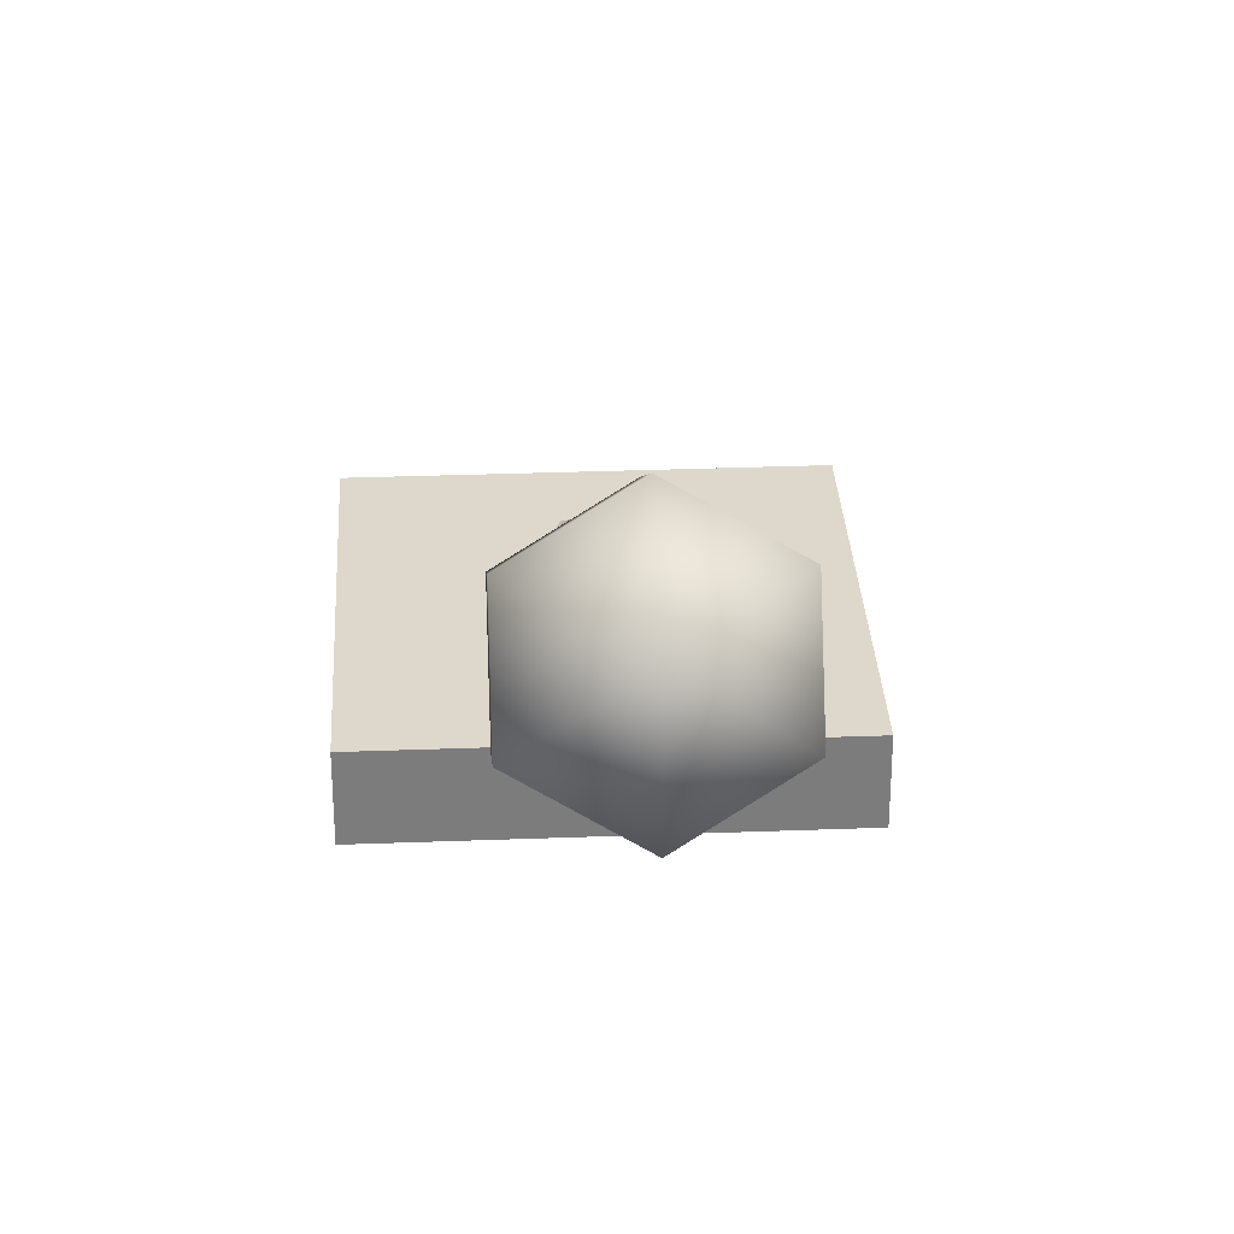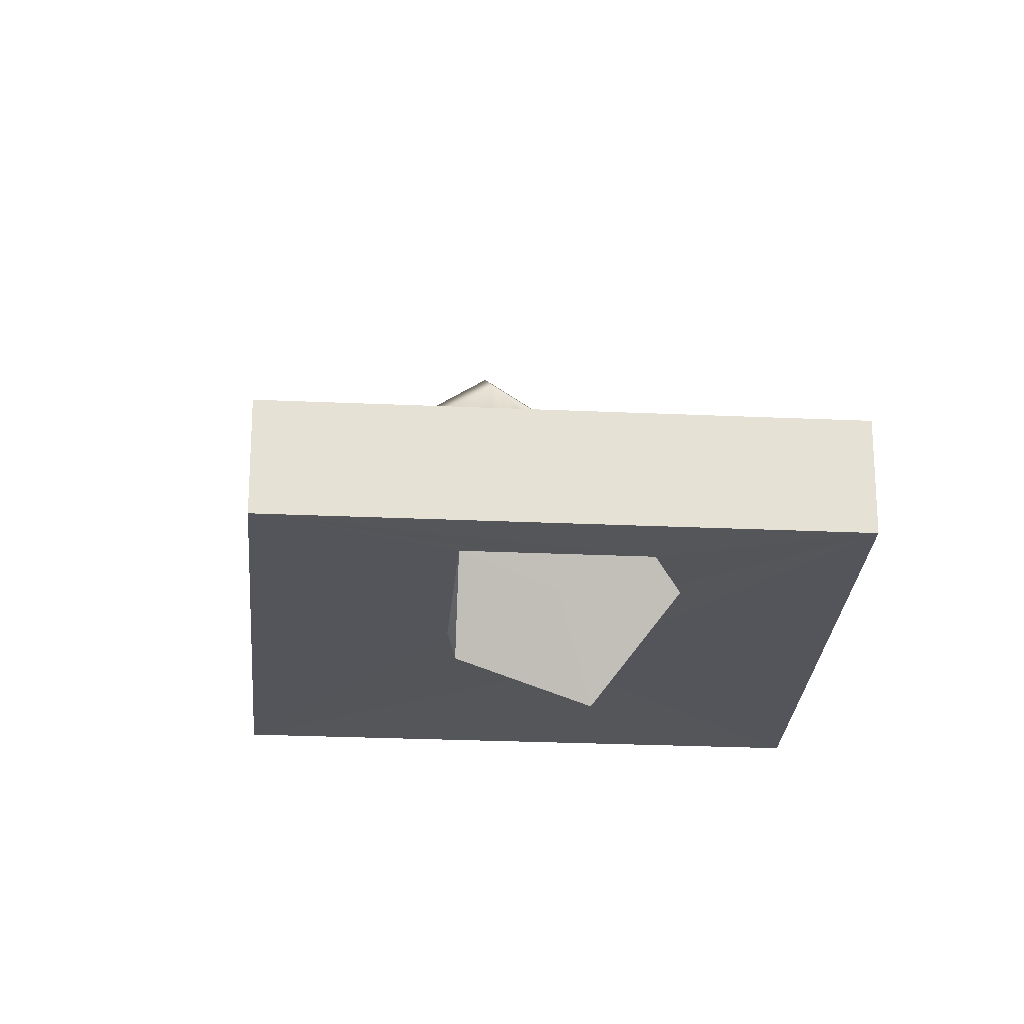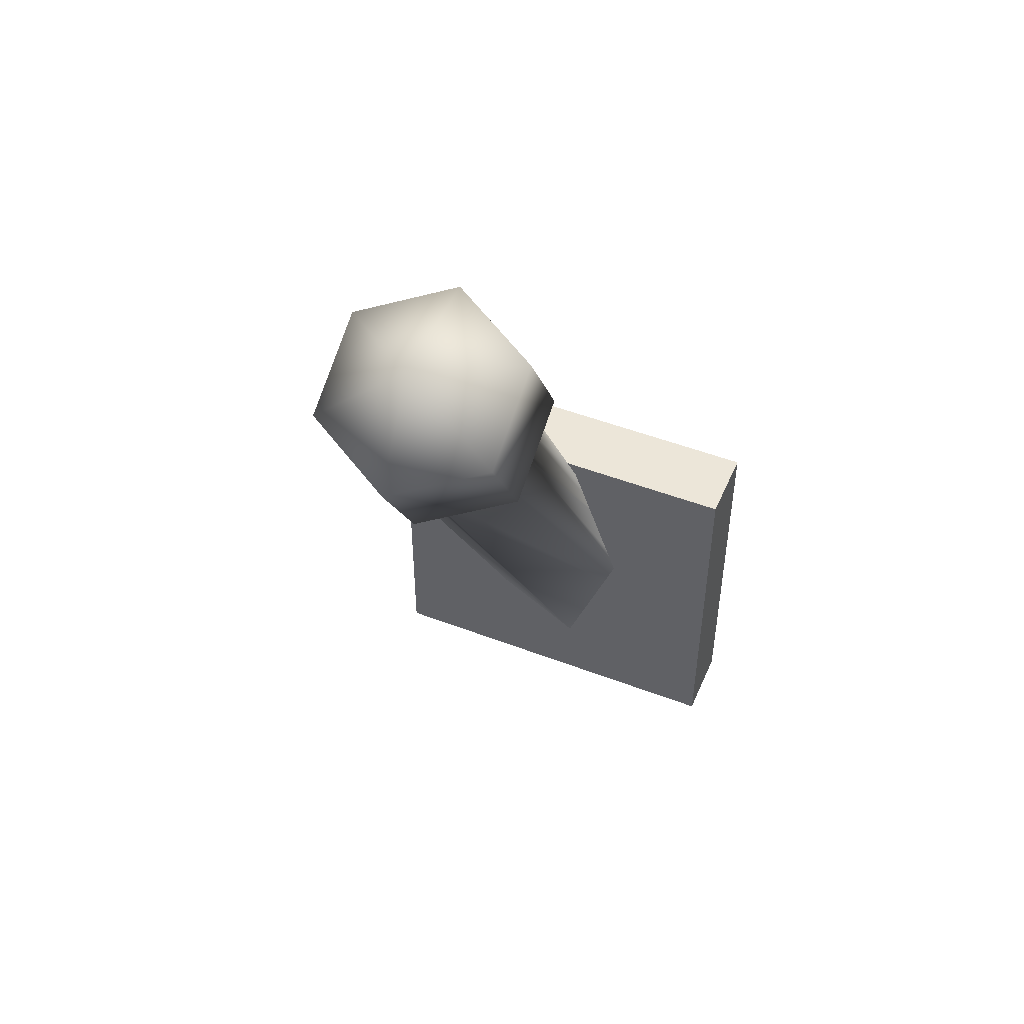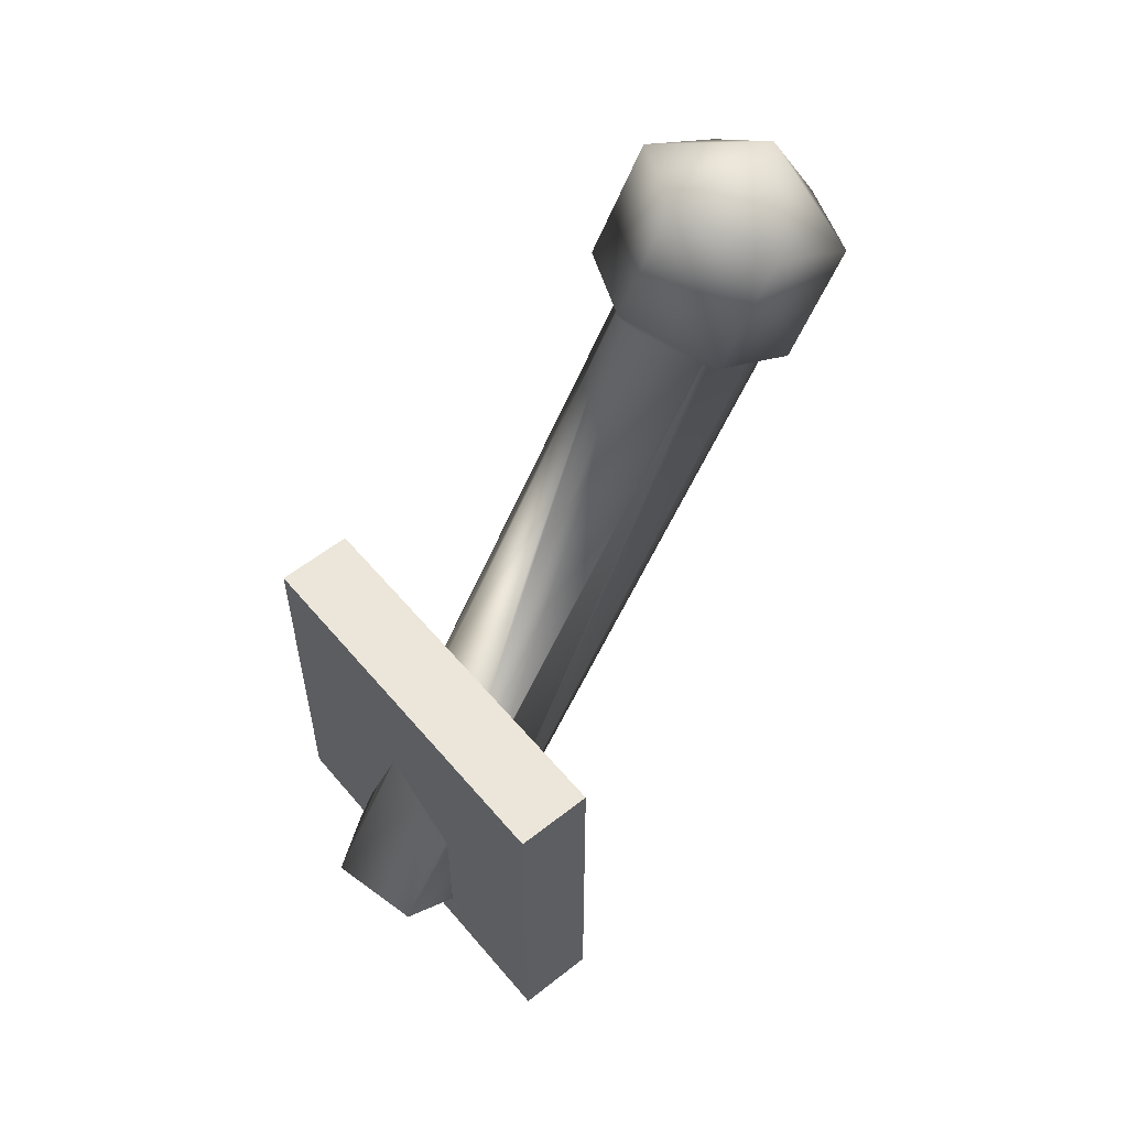
<metadata>
{"format":"obj","ext":"obj","renderer":"f3d","projection":"perspective","resolution":1024,"background":"white","views":[{"elev":31.4,"azim":176.9,"up":"+Z"},{"elev":-24.9,"azim":-4.3,"up":"+Z"},{"elev":49.5,"azim":22.9,"up":"+Y"},{"elev":56.7,"azim":-129.5,"up":"+Y"}]}
</metadata>
<code>
o Torch
v 0.1699 0.6977 0.2
v 0.0618 1.958 1.1
v 0.1727 0.7052 0.2
v 0.1945 0.4189 0
v 0.2 0.3474 -0.05
v 0.194 0.4174 0
v 0.0618 1.958 1.1
v 0.0767 1.962 1.078
v 0.1727 0.7052 0.2
v 0.0618 0.4 0.2
v 0.0618 1.958 1.1
v 0.1699 0.6977 0.2
v 0.194 0.4174 0
v 0.2 0.3474 -0.05
v 0.1581 0.3185 0
v 0.1877 0.7465 0.2
v 0.1496 1.983 0.9747
v 0.2 0.7804 0.2
v 0.2 0.434 0
v 0.2 0.3474 -0.05
v 0.1975 0.4272 0
v 0.1496 1.983 0.9747
v 0.2 2.047 0.9314
v 0.2 0.7804 0.2
v 0.1727 0.7052 0.2
v 0.0767 1.962 1.078
v 0.1877 0.7465 0.2
v 0.1975 0.4272 0
v 0.2 0.3474 -0.05
v 0.1945 0.4189 0
v 0.0767 1.962 1.078
v 0.1496 1.983 0.9747
v 0.1877 0.7465 0.2
v 0.1581 0.3185 0
v 0.2 0.3474 -0.05
v 0 0.3474 -0.05
v 0.1581 0.3185 0
v 0 0.3474 -0.05
v 0.01876 0.3185 0
v 0.04102 0.4135 0.2
v -0.1618 1.987 1.032
v 0.04342 0.4119 0.2
v -0.1618 1.987 1.032
v -0.1371 1.98 1.037
v 0.04342 0.4119 0.2
v -0.1618 0.5453 0.2
v -0.1618 1.987 1.032
v -0.1575 0.5425 0.2
v -0.1575 0.5425 0.2
v -0.1618 1.987 1.032
v 0.04102 0.4135 0.2
v 0.05626 0.4036 0.2
v 0 1.94 1.066
v 0.0618 0.4 0.2
v 0 1.94 1.066
v 0.0618 1.958 1.1
v 0.0618 0.4 0.2
v 0.04342 0.4119 0.2
v -0.1371 1.98 1.037
v 0.05626 0.4036 0.2
v -0.1371 1.98 1.037
v 0 1.94 1.066
v 0.05626 0.4036 0.2
v 0.01876 0.3185 0
v 0 0.3474 -0.05
v -0.07947 0.3185 0
v -0.1618 1.01 0.2
v -0.1618 2.08 0.823
v -0.1618 0.6329 0.2
v -0.1618 0.3185 0
v -0.1618 0.4062 -0.1518
v -0.1618 0.6669 0
v -0.1618 1.015 0.2
v -0.1618 2.087 0.8189
v -0.1618 1.01 0.2
v -0.1618 0.6669 0
v -0.1618 0.4062 -0.1518
v -0.1618 0.6691 0
v -0.1618 2.087 0.8189
v -0.1618 2.08 0.823
v -0.1618 1.01 0.2
v -0.1618 0.6329 0.2
v -0.1618 2.08 0.823
v -0.1618 0.623 0.2
v -0.1618 2.08 0.823
v -0.1618 2.07 0.8412
v -0.1618 0.623 0.2
v -0.1618 0.5583 0.2
v -0.1618 1.987 0.9848
v -0.1618 0.5453 0.2
v -0.1618 1.987 0.9848
v -0.1618 1.987 1.032
v -0.1618 0.5453 0.2
v -0.1618 0.623 0.2
v -0.1618 2.07 0.8412
v -0.1618 0.5583 0.2
v -0.1618 2.07 0.8412
v -0.1618 1.987 0.9848
v -0.1618 0.5583 0.2
v -0.07947 0.3185 0
v 0 0.3474 -0.05
v -0.1618 0.3185 0
v 0 0.3474 -0.05
v -0.1618 0.4062 -0.1518
v -0.1618 0.3185 0
v -0.07555 1.072 0.2
v 0.0618 2.131 0.7603
v -0.08595 1.065 0.2
v -0.1291 0.6904 0
v -0.1618 0.4062 -0.1518
v -0.1246 0.6933 0
v 0.0618 2.131 0.7603
v 0.03498 2.115 0.7609
v -0.08595 1.065 0.2
v 0.0618 1.161 0.2
v 0.0618 2.131 0.7603
v -0.07555 1.072 0.2
v -0.1618 0.4062 -0.1518
v 0.0618 0.4425 -0.2147
v -0.045 0.745 0
v -0.045 0.745 0
v 0.0618 0.4425 -0.2147
v 0.0618 0.8144 0
v -0.1246 0.6933 0
v -0.1618 0.4062 -0.1518
v -0.045 0.745 0
v -0.09948 1.056 0.2
v 0 2.093 0.7616
v -0.1618 1.015 0.2
v -0.1618 0.6691 0
v -0.1618 0.4062 -0.1518
v -0.1349 0.6866 1e-06
v 0 2.093 0.7616
v -0.1618 2.087 0.8189
v -0.1618 1.015 0.2
v -0.08595 1.065 0.2
v 0.03498 2.115 0.7609
v -0.09948 1.056 0.2
v -0.1349 0.6866 1e-06
v -0.1618 0.4062 -0.1518
v -0.1291 0.6904 0
v 0.03498 2.115 0.7609
v 0 2.093 0.7616
v -0.09948 1.056 0.2
v 0.0618 0.4425 -0.2147
v -0.1618 0.4062 -0.1518
v 0 0.3474 -0.05
v 0.1118 1.023 0.2
v 0.2 2.047 0.9314
v 0.1071 1.036 0.2
v 0.08527 0.7498 0
v 0.0618 0.4425 -0.2147
v 0.08769 0.7431 0
v 0.2 2.047 0.9314
v 0.1844 2.049 0.9077
v 0.1071 1.036 0.2
v 0.2 0.7804 0.2
v 0.2 2.047 0.9314
v 0.1681 0.8681 0.2
v 0.1681 0.8681 0.2
v 0.2 2.047 0.9314
v 0.1118 1.023 0.2
v 0.0618 0.4425 -0.2147
v 0.2 0.3474 -0.05
v 0.1623 0.5377 0
v 0.08769 0.7431 0
v 0.0618 0.4425 -0.2147
v 0.1623 0.5377 0
v 0.1623 0.5377 0
v 0.2 0.3474 -0.05
v 0.2 0.434 0
v 0.0898 1.084 0.2
v 0.1322 2.055 0.828
v 0.0618 1.161 0.2
v 0.0618 0.8144 0
v 0.0618 0.4425 -0.2147
v 0.0763 0.7745 0
v 0.1322 2.055 0.828
v 0.0618 2.131 0.7603
v 0.0618 1.161 0.2
v 0.1071 1.036 0.2
v 0.1844 2.049 0.9077
v 0.0898 1.084 0.2
v 0.0763 0.7745 0
v 0.0618 0.4425 -0.2147
v 0.08527 0.7498 0
v 0.1844 2.049 0.9077
v 0.1322 2.055 0.828
v 0.0898 1.084 0.2
v 0.2 0.3474 -0.05
v 0.0618 0.4425 -0.2147
v 0 0.3474 -0.05
g surface0
f 3 2 1
f 6 5 4
f 9 8 7
f 12 11 10
f 15 14 13
f 18 17 16
f 21 20 19
f 24 23 22
f 27 26 25
f 30 29 28
f 33 32 31
f 36 35 34
f 39 38 37
f 42 41 40
f 45 44 43
f 48 47 46
f 51 50 49
f 54 53 52
f 57 56 55
f 60 59 58
f 63 62 61
f 66 65 64
f 69 68 67
f 72 71 70
f 75 74 73
f 78 77 76
f 81 80 79
f 84 83 82
f 87 86 85
f 90 89 88
f 93 92 91
f 96 95 94
f 99 98 97
f 102 101 100
f 105 104 103
f 108 107 106
f 111 110 109
f 114 113 112
f 117 116 115
f 120 119 118
f 123 122 121
f 126 125 124
f 129 128 127
f 132 131 130
f 135 134 133
f 138 137 136
f 141 140 139
f 144 143 142
f 147 146 145
f 150 149 148
f 153 152 151
f 156 155 154
f 159 158 157
f 162 161 160
f 165 164 163
f 168 167 166
f 171 170 169
f 174 173 172
f 177 176 175
f 180 179 178
f 183 182 181
f 186 185 184
f 189 188 187
f 192 191 190
v 0.225 2.265 1.188
v 0 2.2 1.3
v 0 2.46 1.15
v 0.225 2.395 0.9625
v 0.225 2.265 1.188
v 0 2.46 1.15
v 0 2.46 0.85
v 0.225 2.395 0.9625
v 0 2.46 1.15
v -0.225 2.395 0.9625
v 0 2.46 0.85
v 0 2.46 1.15
v -0.225 2.265 1.188
v -0.225 2.395 0.9625
v 0 2.46 1.15
v 0 2.2 1.3
v -0.225 2.265 1.188
v 0 2.46 1.15
v 0 2.2 1.3
v 0.225 2.265 1.188
v 0.225 2.005 1.038
v 0.225 2.005 1.038
v 0 1.94 1.15
v 0 2.2 1.3
v 0.225 2.265 1.188
v 0.225 2.395 0.9625
v 0.225 2.135 0.8125
v 0.225 2.135 0.8125
v 0.225 2.005 1.038
v 0.225 2.265 1.188
v 0.225 2.395 0.9625
v 0 2.46 0.85
v 0 2.2 0.7
v 0 2.2 0.7
v 0.225 2.135 0.8125
v 0.225 2.395 0.9625
v 0 2.46 0.85
v -0.225 2.395 0.9625
v -0.225 2.135 0.8125
v -0.225 2.135 0.8125
v 0 2.2 0.7
v 0 2.46 0.85
v -0.225 2.395 0.9625
v -0.225 2.265 1.188
v -0.225 2.005 1.038
v -0.225 2.005 1.038
v -0.225 2.135 0.8125
v -0.225 2.395 0.9625
v -0.225 2.265 1.188
v 0 2.2 1.3
v 0 1.94 1.15
v 0 1.94 1.15
v -0.225 2.005 1.038
v -0.225 2.265 1.188
v 0 1.94 1.15
v 0.225 2.005 1.038
v 0.0618 1.958 1.1
v 0 1.94 1.066
v 0 1.94 1.15
v 0.0618 1.958 1.1
v 0.0767 1.962 1.078
v 0.225 2.005 1.038
v 0.1496 1.983 0.9747
v 0.0618 1.958 1.1
v 0.225 2.005 1.038
v 0.0767 1.962 1.078
v 0.225 2.005 1.038
v 0.225 2.135 0.8125
v 0.2 2.047 0.9314
v 0.1496 1.983 0.9747
v 0.225 2.005 1.038
v 0.2 2.047 0.9314
v 0.1844 2.049 0.9077
v 0.225 2.135 0.8125
v 0.1322 2.055 0.828
v 0.2 2.047 0.9314
v 0.225 2.135 0.8125
v 0.1844 2.049 0.9077
v 0.225 2.135 0.8125
v 0 2.2 0.7
v 0.0618 2.131 0.7603
v 0.1322 2.055 0.828
v 0.225 2.135 0.8125
v 0.0618 2.131 0.7603
v 0.03498 2.115 0.7609
v 0 2.2 0.7
v 0 2.093 0.7616
v 0.0618 2.131 0.7603
v 0 2.2 0.7
v 0.03498 2.115 0.7609
v 0 2.2 0.7
v -0.225 2.135 0.8125
v -0.1618 2.087 0.8189
v -0.1618 2.087 0.8189
v -0.225 2.135 0.8125
v -0.1618 2.08 0.823
v 0 2.093 0.7616
v 0 2.2 0.7
v -0.1618 2.087 0.8189
v -0.225 2.135 0.8125
v -0.225 2.005 1.038
v -0.1618 2.07 0.8412
v -0.1618 2.07 0.8412
v -0.225 2.005 1.038
v -0.1618 1.987 0.9848
v -0.1618 2.08 0.823
v -0.225 2.135 0.8125
v -0.1618 2.07 0.8412
v -0.225 2.005 1.038
v 0 1.94 1.15
v -0.1618 1.987 1.032
v -0.1618 1.987 0.9848
v -0.225 2.005 1.038
v -0.1618 1.987 1.032
v -0.1371 1.98 1.037
v 0 1.94 1.15
v 0 1.94 1.066
v -0.1618 1.987 1.032
v 0 1.94 1.15
v -0.1371 1.98 1.037
g surface1
f 195 194 193
f 198 197 196
f 201 200 199
f 204 203 202
f 207 206 205
f 210 209 208
f 213 212 211
f 216 215 214
f 219 218 217
f 222 221 220
f 225 224 223
f 228 227 226
f 231 230 229
f 234 233 232
f 237 236 235
f 240 239 238
f 243 242 241
f 246 245 244
f 249 248 247
f 252 251 250
f 255 254 253
f 258 257 256
f 261 260 259
f 264 263 262
f 267 266 265
f 270 269 268
f 273 272 271
f 276 275 274
f 279 278 277
f 282 281 280
f 285 284 283
f 288 287 286
f 291 290 289
f 294 293 292
f 297 296 295
f 300 299 298
f 303 302 301
f 306 305 304
f 309 308 307
f 312 311 310
v 0.5 1.2 0.2
v 0.5 1.2 0
v 0.5 0.2 0
v 0.5 0.2 0
v 0.5 0.2 0.2
v 0.5 1.2 0.2
v 0.5 1.2 0.2
v -0.5 1.2 0.2
v -0.5 1.2 0
v -0.5 1.2 0
v 0.5 1.2 0
v 0.5 1.2 0.2
v 0.5 1.2 0.2
v 0.5 0.2 0.2
v 0.1727 0.7052 0.2
v 0.1727 0.7052 0.2
v 0.5 0.2 0.2
v 0.1699 0.6977 0.2
v 0.5 0.2 0.2
v -0.5 0.2 0.2
v 0.0618 0.4 0.2
v 0.1699 0.6977 0.2
v 0.5 0.2 0.2
v 0.0618 0.4 0.2
v 0.1681 0.8681 0.2
v 0.5 1.2 0.2
v 0.2 0.7804 0.2
v 0.1877 0.7465 0.2
v 0.2 0.7804 0.2
v 0.5 1.2 0.2
v 0.5 1.2 0.2
v 0.1727 0.7052 0.2
v 0.1877 0.7465 0.2
v 0.05626 0.4036 0.2
v 0.0618 0.4 0.2
v -0.5 0.2 0.2
v -0.5 0.2 0.2
v 0.04342 0.4119 0.2
v 0.05626 0.4036 0.2
v 0.04342 0.4119 0.2
v -0.5 0.2 0.2
v 0.04102 0.4135 0.2
v 0.04102 0.4135 0.2
v -0.5 0.2 0.2
v -0.1575 0.5425 0.2
v -0.5 0.2 0.2
v -0.5 1.2 0.2
v -0.1618 0.5453 0.2
v -0.1575 0.5425 0.2
v -0.5 0.2 0.2
v -0.1618 0.5453 0.2
v -0.1618 0.5583 0.2
v -0.1618 0.5453 0.2
v -0.5 1.2 0.2
v -0.5 1.2 0.2
v -0.1618 0.623 0.2
v -0.1618 0.5583 0.2
v -0.5 1.2 0.2
v -0.1618 0.6329 0.2
v -0.1618 0.623 0.2
v -0.5 1.2 0.2
v -0.1618 1.01 0.2
v -0.1618 0.6329 0.2
v -0.1618 1.01 0.2
v -0.5 1.2 0.2
v -0.1618 1.015 0.2
v -0.09948 1.056 0.2
v -0.1618 1.015 0.2
v -0.5 1.2 0.2
v -0.5 1.2 0.2
v -0.08595 1.065 0.2
v -0.09948 1.056 0.2
v -0.08595 1.065 0.2
v -0.5 1.2 0.2
v -0.07555 1.072 0.2
v -0.5 1.2 0.2
v 0.5 1.2 0.2
v 0.0618 1.161 0.2
v -0.07555 1.072 0.2
v -0.5 1.2 0.2
v 0.0618 1.161 0.2
v 0.1071 1.036 0.2
v 0.5 1.2 0.2
v 0.1118 1.023 0.2
v 0.1118 1.023 0.2
v 0.5 1.2 0.2
v 0.1681 0.8681 0.2
v 0.0618 1.161 0.2
v 0.5 1.2 0.2
v 0.0898 1.084 0.2
v 0.1071 1.036 0.2
v 0.0898 1.084 0.2
v 0.5 1.2 0.2
v -0.5 1.2 0
v -0.5 1.2 0.2
v -0.5 0.2 0.2
v -0.5 0.2 0.2
v -0.5 0.2 0
v -0.5 1.2 0
v -0.5 0.2 0.2
v 0.5 0.2 0.2
v 0.5 0.2 0
v 0.5 0.2 0
v -0.5 0.2 0
v -0.5 0.2 0.2
v 0.5 0.2 0
v 0.5 1.2 0
v 0.0618 0.8144 0
v 0.5 1.2 0
v -0.5 1.2 0
v 0.0618 0.8144 0
v 0.0618 0.8144 0
v -0.5 1.2 0
v -0.045 0.745 0
v 0.0763 0.7745 0
v 0.08527 0.7498 0
v 0.5 0.2 0
v 0.5 0.2 0
v 0.0618 0.8144 0
v 0.0763 0.7745 0
v 0.1623 0.5377 0
v 0.5 0.2 0
v 0.08769 0.7431 0
v 0.5 0.2 0
v 0.08527 0.7498 0
v 0.08769 0.7431 0
v 0.5 0.2 0
v 0.1945 0.4189 0
v 0.194 0.4174 0
v -0.5 0.2 0
v 0.5 0.2 0
v 0.1581 0.3185 0
v 0.5 0.2 0
v 0.194 0.4174 0
v 0.1581 0.3185 0
v 0.2 0.434 0
v 0.5 0.2 0
v 0.1623 0.5377 0
v 0.1975 0.4272 0
v 0.1945 0.4189 0
v 0.5 0.2 0
v 0.5 0.2 0
v 0.2 0.434 0
v 0.1975 0.4272 0
v -0.5 0.2 0
v 0.1581 0.3185 0
v 0.01876 0.3185 0
v -0.5 0.2 0
v 0.01876 0.3185 0
v -0.07947 0.3185 0
v -0.5 1.2 0
v -0.5 0.2 0
v -0.1618 0.3185 0
v -0.5 1.2 0
v -0.1618 0.3185 0
v -0.1618 0.6669 0
v -0.5 1.2 0
v -0.1618 0.6669 0
v -0.1618 0.6691 0
v -0.1618 0.3185 0
v -0.5 0.2 0
v -0.07947 0.3185 0
v -0.1349 0.6866 1e-06
v -0.1291 0.6904 0
v -0.5 1.2 0
v -0.5 1.2 0
v -0.1618 0.6691 0
v -0.1349 0.6866 1e-06
v -0.5 1.2 0
v -0.1291 0.6904 0
v -0.1246 0.6933 0
v -0.1246 0.6933 0
v -0.045 0.745 0
v -0.5 1.2 0
g surface2
f 315 314 313
f 318 317 316
f 321 320 319
f 324 323 322
f 327 326 325
f 330 329 328
f 333 332 331
f 336 335 334
f 339 338 337
f 342 341 340
f 345 344 343
f 348 347 346
f 351 350 349
f 354 353 352
f 357 356 355
f 360 359 358
f 363 362 361
f 366 365 364
f 369 368 367
f 372 371 370
f 375 374 373
f 378 377 376
f 381 380 379
f 384 383 382
f 387 386 385
f 390 389 388
f 393 392 391
f 396 395 394
f 399 398 397
f 402 401 400
f 405 404 403
f 408 407 406
f 411 410 409
f 414 413 412
f 417 416 415
f 420 419 418
f 423 422 421
f 426 425 424
f 429 428 427
f 432 431 430
f 435 434 433
f 438 437 436
f 441 440 439
f 444 443 442
f 447 446 445
f 450 449 448
f 453 452 451
f 456 455 454
f 459 458 457
f 462 461 460
f 465 464 463
f 468 467 466
f 471 470 469
f 474 473 472
f 477 476 475
f 480 479 478
f 483 482 481
f 486 485 484

</code>
